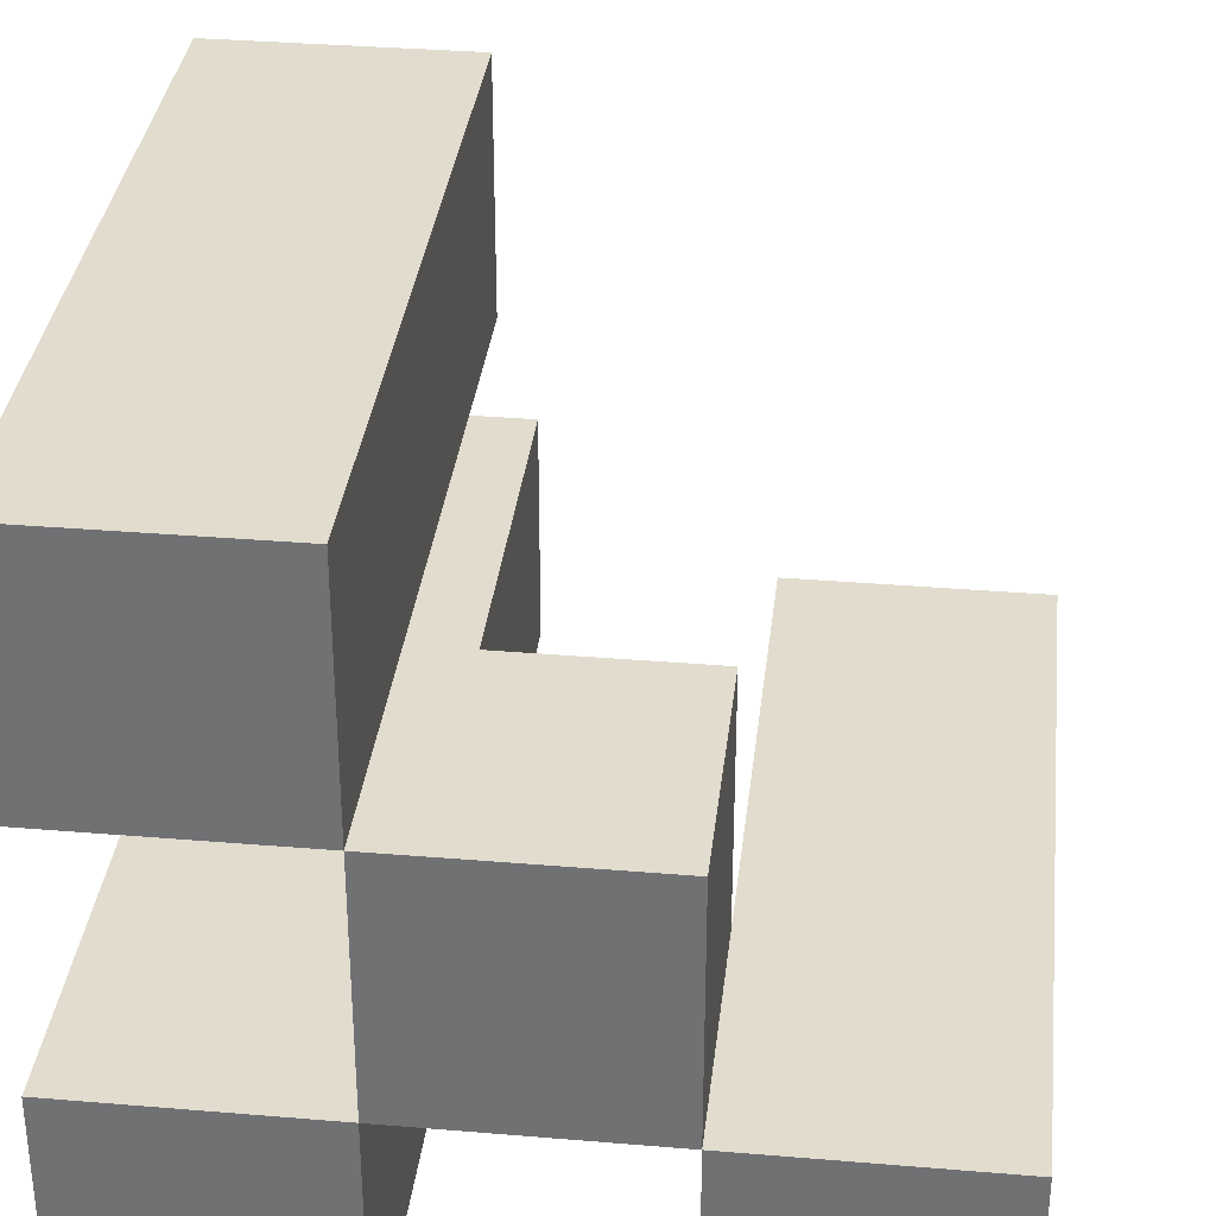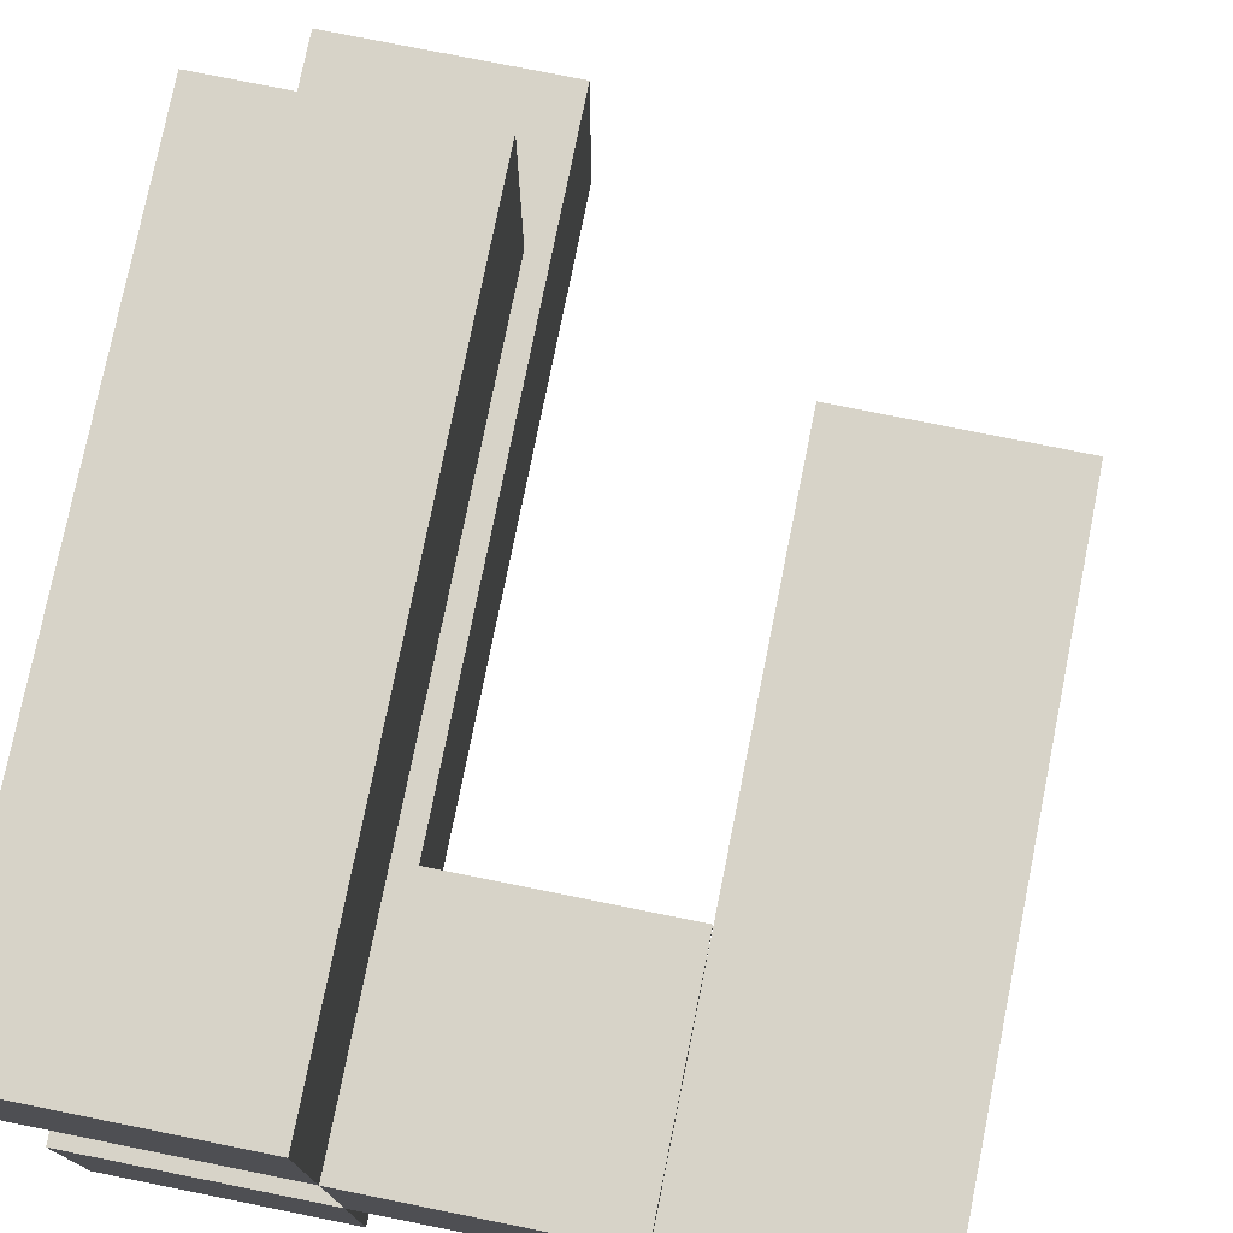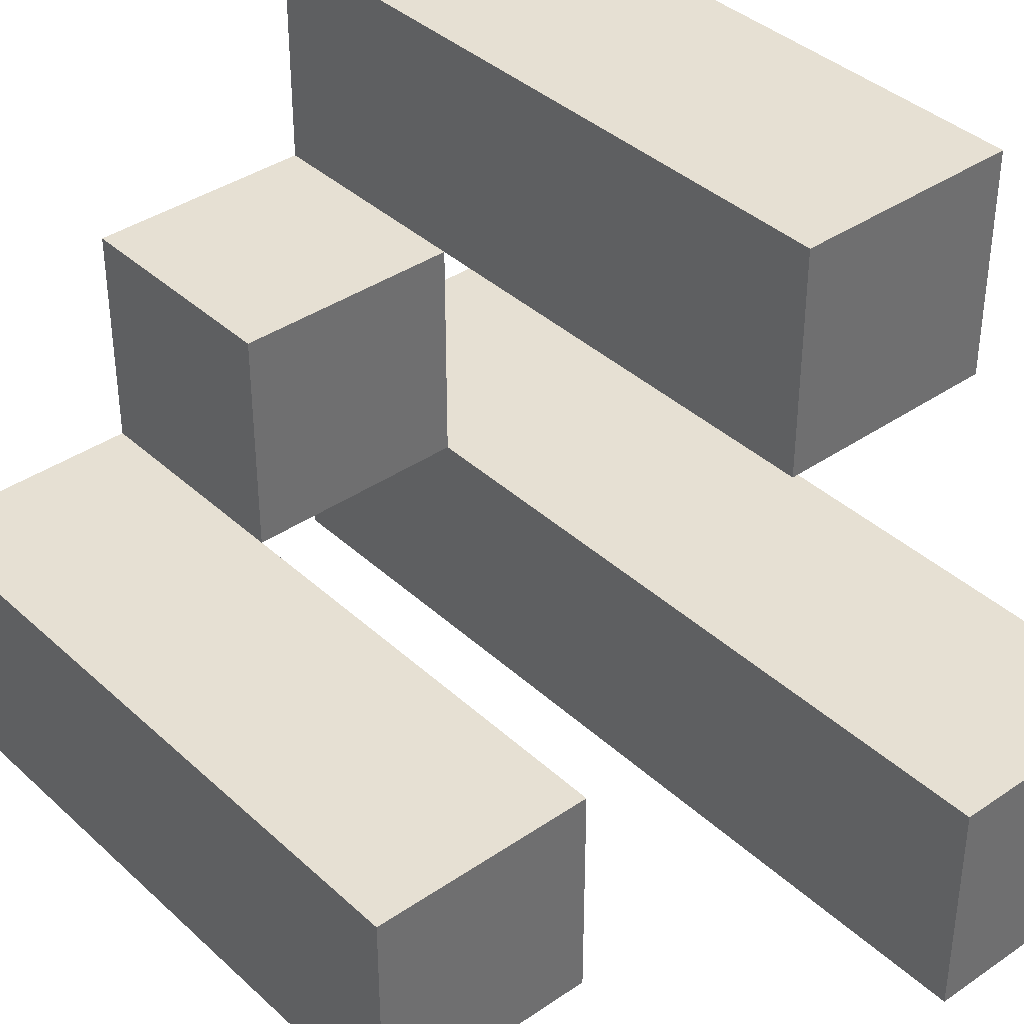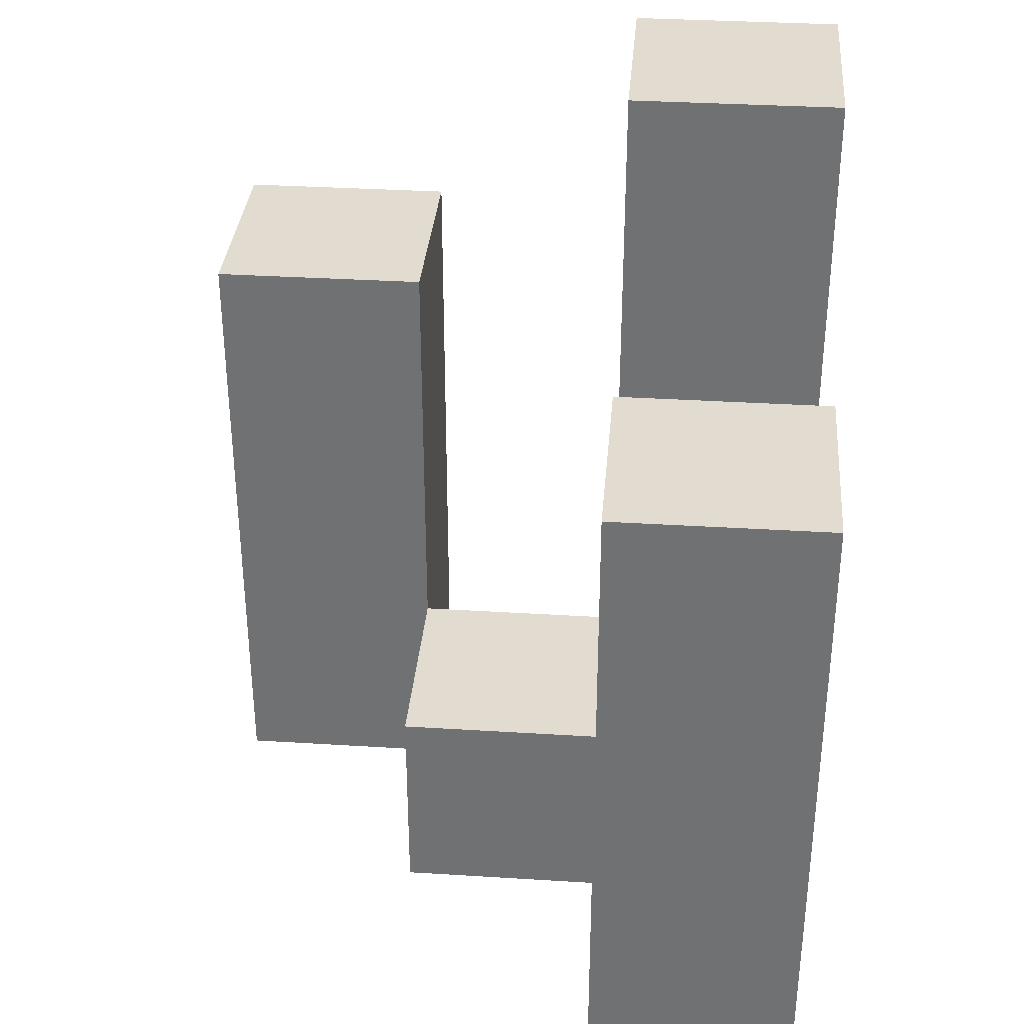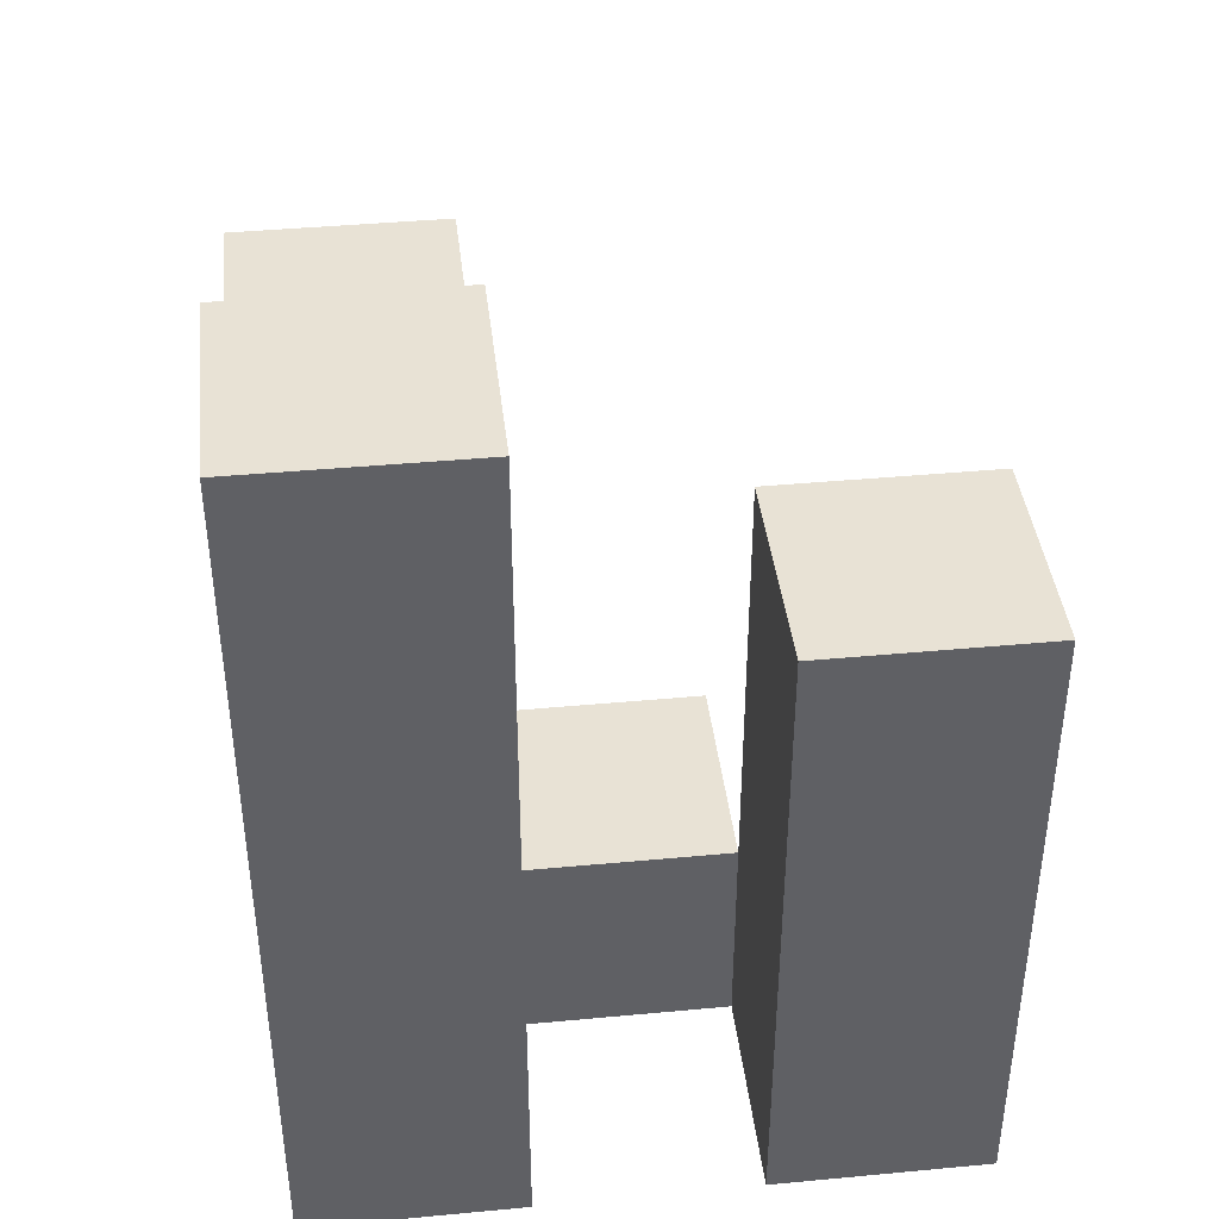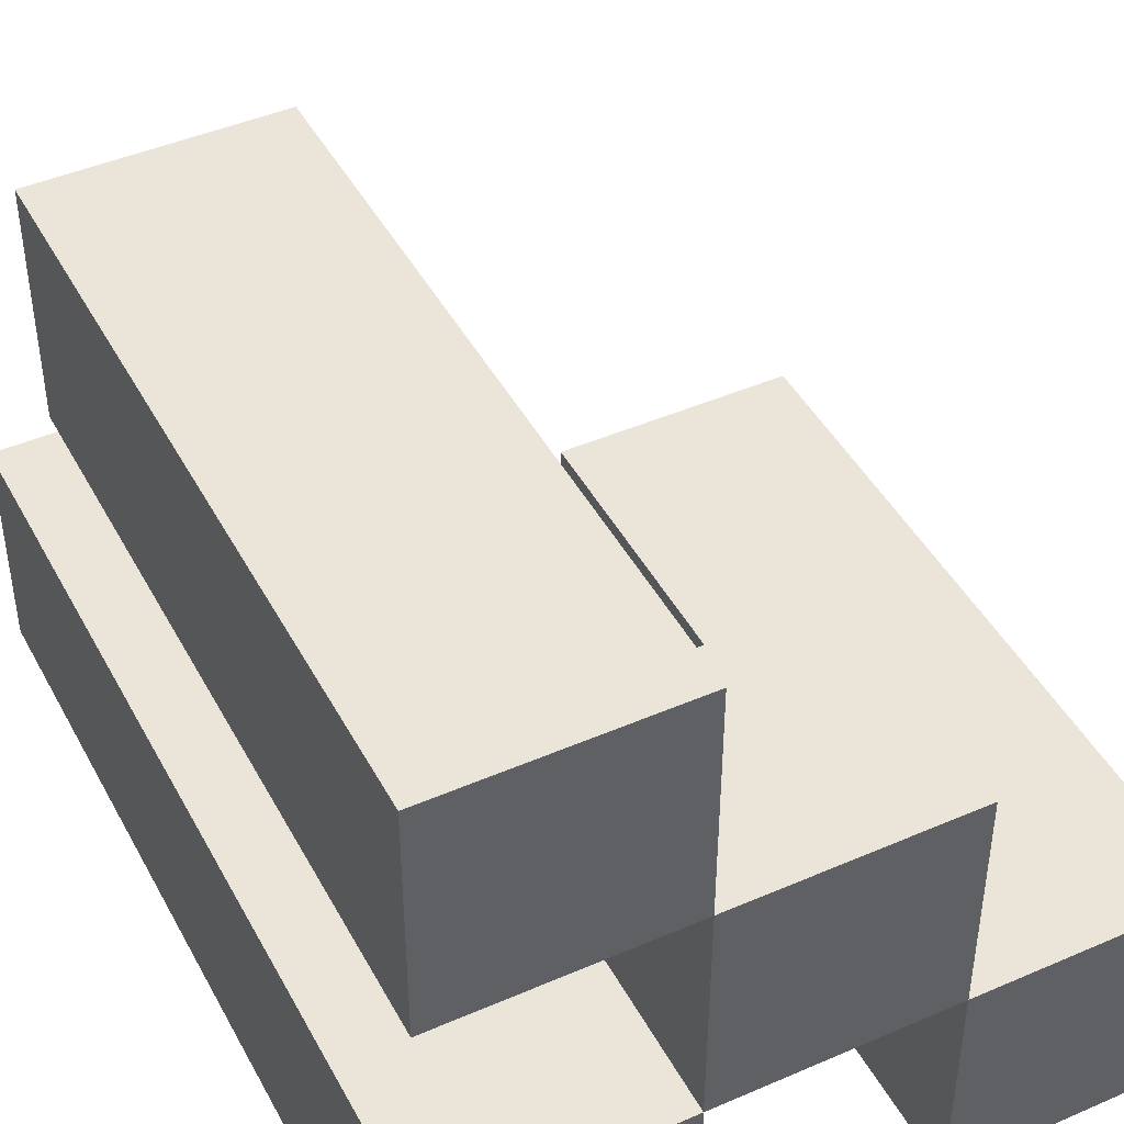
<metadata>
{"format":"obj","ext":"obj","renderer":"f3d","projection":"perspective","resolution":1024,"background":"white","views":[{"elev":34.0,"azim":6.5,"up":"+Z"},{"elev":76.5,"azim":11.4,"up":"+Z"},{"elev":38.3,"azim":139.1,"up":"+Z"},{"elev":34.3,"azim":94.8,"up":"+Y"},{"elev":40.9,"azim":-96.5,"up":"+Y"},{"elev":44.7,"azim":-26.8,"up":"+Z"}]}
</metadata>
<code>
o
v 4.1 0.9 30.5
v 4.1 0.9 30.4
v 4.1 0.9 30.3
v 4.1 0.9 30.2
v 4.1 1.1 30.5
v 4.1 1.1 30.4
v 4.1 1.2 30.5
v 4.1 1.2 30.4
v 4.1 1.2 30.3
v 4.1 1.2 30.2
v 4.1 1.3 30.3
v 4.1 1.3 30.2
v 4.2 0.9 30.4
v 4.2 0.9 30.3
v 4.2 1 30.4
v 4.2 1 30.3
v 4.3 0.9 30.3
v 4.3 0.9 30.2
v 4.3 1 30.3
v 4.3 1.1 30.3
v 4.3 1.1 30.2
v 4.3 1.2 30.3
v 4.3 1.2 30.2
v 4.2 0.9 30.5
v 4.2 0.9 30.4
v 4.2 0.9 30.3
v 4.2 0.9 30.2
v 4.2 1 30.4
v 4.2 1 30.3
v 4.2 1.1 30.5
v 4.2 1.1 30.4
v 4.2 1.2 30.5
v 4.2 1.2 30.4
v 4.2 1.2 30.3
v 4.2 1.2 30.2
v 4.2 1.3 30.3
v 4.2 1.3 30.2
v 4.3 0.9 30.4
v 4.3 0.9 30.3
v 4.3 1 30.4
v 4.3 1 30.3
v 4.4 0.9 30.3
v 4.4 0.9 30.2
v 4.4 1.1 30.3
v 4.4 1.1 30.2
v 4.4 1.2 30.3
v 4.4 1.2 30.2
v 4.1 0.9 30.5
v 4.1 1.1 30.5
v 4.1 1.2 30.5
v 4.2 0.9 30.5
v 4.2 1.1 30.5
v 4.2 1.2 30.5
v 4.2 0.9 30.4
v 4.2 1 30.4
v 4.3 0.9 30.4
v 4.3 1 30.4
v 4.1 0.9 30.3
v 4.1 1.2 30.3
v 4.1 1.3 30.3
v 4.2 0.9 30.3
v 4.2 1 30.3
v 4.2 1.2 30.3
v 4.2 1.3 30.3
v 4.3 0.9 30.3
v 4.3 1 30.3
v 4.3 1.1 30.3
v 4.3 1.2 30.3
v 4.4 0.9 30.3
v 4.4 1.1 30.3
v 4.4 1.2 30.3
v 4.1 0.9 30.4
v 4.1 1.1 30.4
v 4.1 1.2 30.4
v 4.2 0.9 30.4
v 4.2 1 30.4
v 4.2 1.1 30.4
v 4.2 1.2 30.4
v 4.2 0.9 30.3
v 4.2 1 30.3
v 4.3 0.9 30.3
v 4.3 1 30.3
v 4.1 0.9 30.2
v 4.1 1.2 30.2
v 4.1 1.3 30.2
v 4.2 0.9 30.2
v 4.2 1.2 30.2
v 4.2 1.3 30.2
v 4.3 0.9 30.2
v 4.3 1.1 30.2
v 4.3 1.2 30.2
v 4.4 0.9 30.2
v 4.4 1.1 30.2
v 4.4 1.2 30.2
v 4.1 0.9 30.5
v 4.2 0.9 30.5
v 4.1 0.9 30.4
v 4.2 0.9 30.4
v 4.3 0.9 30.4
v 4.1 0.9 30.3
v 4.2 0.9 30.3
v 4.3 0.9 30.3
v 4.4 0.9 30.3
v 4.1 0.9 30.2
v 4.2 0.9 30.2
v 4.3 0.9 30.2
v 4.4 0.9 30.2
v 4.2 1 30.4
v 4.3 1 30.4
v 4.2 1 30.3
v 4.3 1 30.3
v 4.1 1.2 30.5
v 4.2 1.2 30.5
v 4.1 1.2 30.4
v 4.2 1.2 30.4
v 4.3 1.2 30.3
v 4.4 1.2 30.3
v 4.3 1.2 30.2
v 4.4 1.2 30.2
v 4.1 1.3 30.3
v 4.2 1.3 30.3
v 4.1 1.3 30.2
v 4.2 1.3 30.2
f 5 2 1
f 6 2 5
f 7 6 5
f 8 6 7
f 9 4 3
f 10 4 9
f 11 10 9
f 12 10 11
f 15 14 13
f 16 14 15
f 19 18 17
f 20 18 19
f 21 18 20
f 22 21 20
f 23 21 22
f 24 25 28
f 26 27 29
f 24 28 30
f 30 28 31
f 30 31 32
f 32 31 33
f 29 27 34
f 34 27 35
f 34 35 36
f 36 35 37
f 38 39 40
f 40 39 41
f 42 43 44
f 44 43 45
f 44 45 46
f 46 45 47
f 51 49 48
f 52 50 49
f 52 49 51
f 53 50 52
f 56 55 54
f 57 55 56
f 61 59 58
f 62 59 61
f 63 60 59
f 63 59 62
f 64 60 63
f 69 66 65
f 69 67 66
f 70 68 67
f 70 67 69
f 71 68 70
f 72 73 75
f 75 73 76
f 73 74 77
f 76 73 77
f 77 74 78
f 79 80 81
f 81 80 82
f 83 84 86
f 84 85 87
f 86 84 87
f 87 85 88
f 89 90 92
f 90 91 93
f 92 90 93
f 93 91 94
f 97 96 95
f 98 96 97
f 101 99 98
f 102 99 101
f 104 101 100
f 105 101 104
f 106 103 102
f 107 103 106
f 108 109 110
f 110 109 111
f 112 113 114
f 114 113 115
f 116 117 118
f 118 117 119
f 120 121 122
f 122 121 123

</code>
